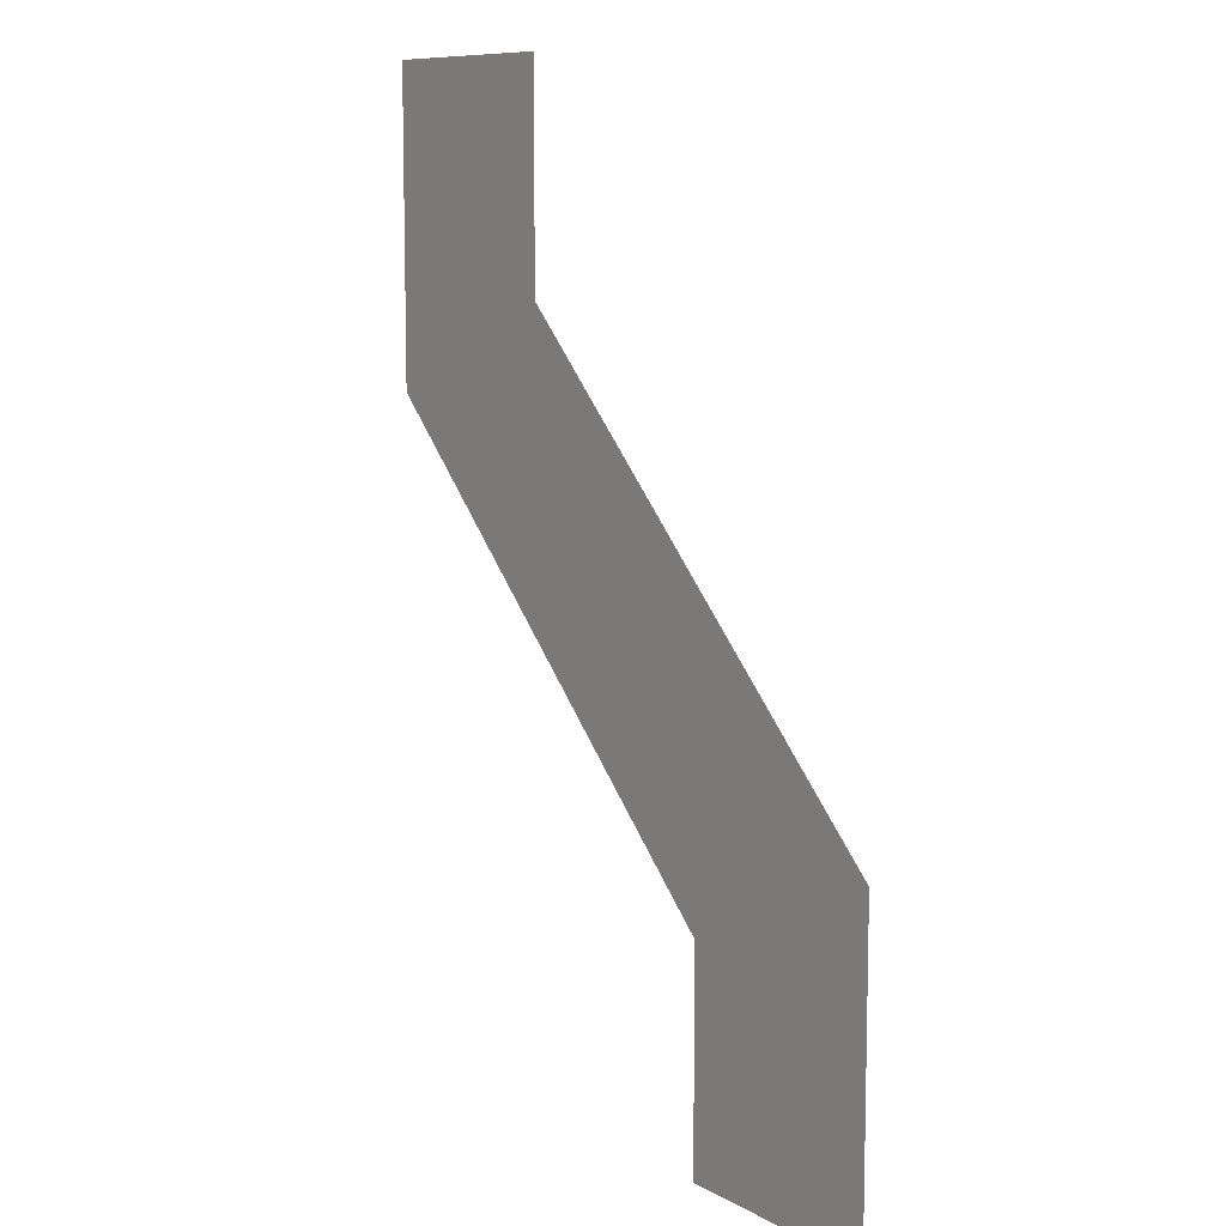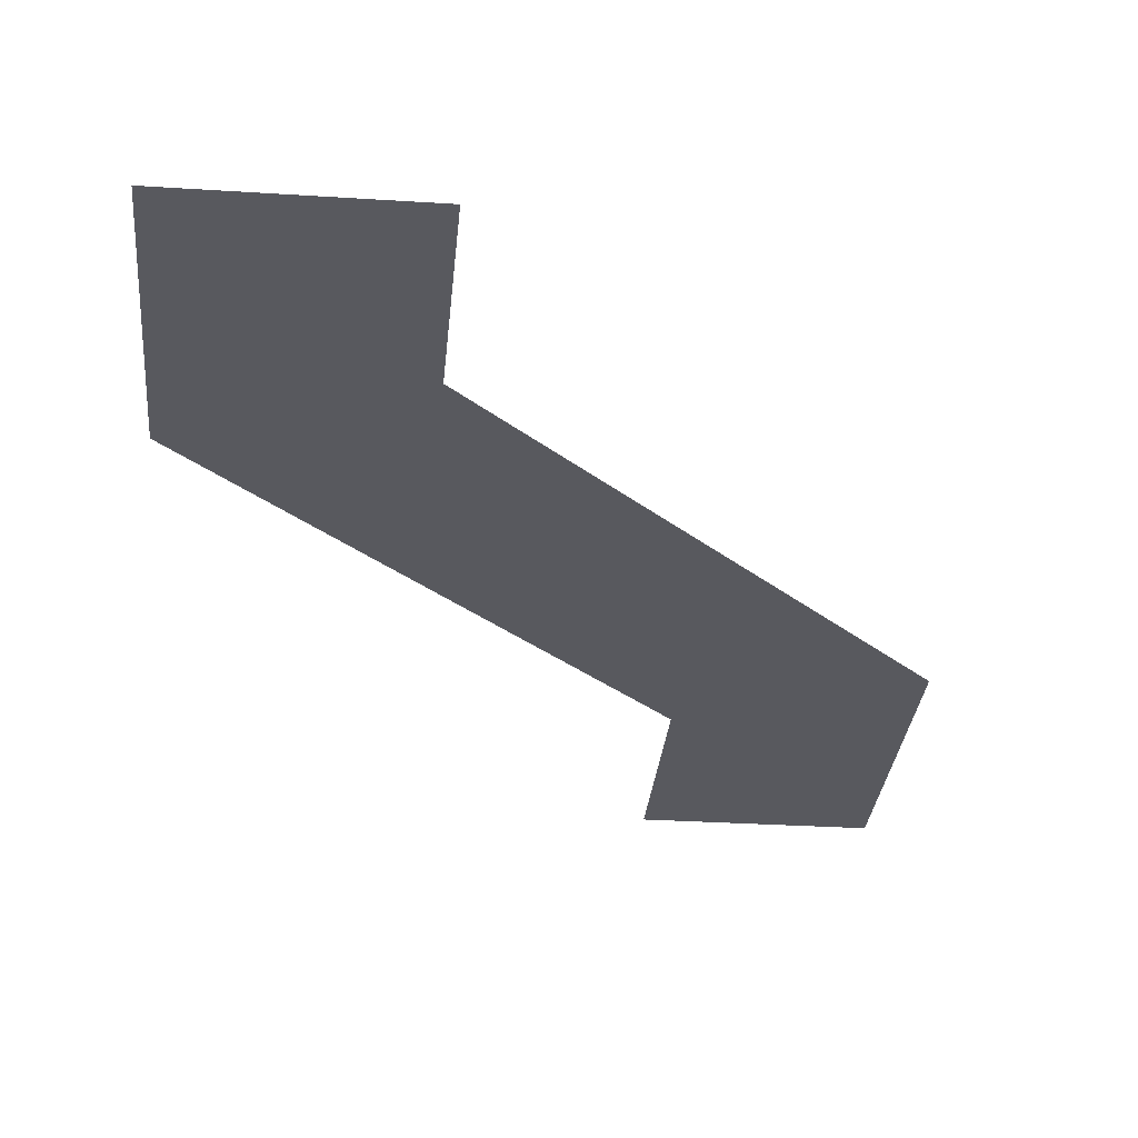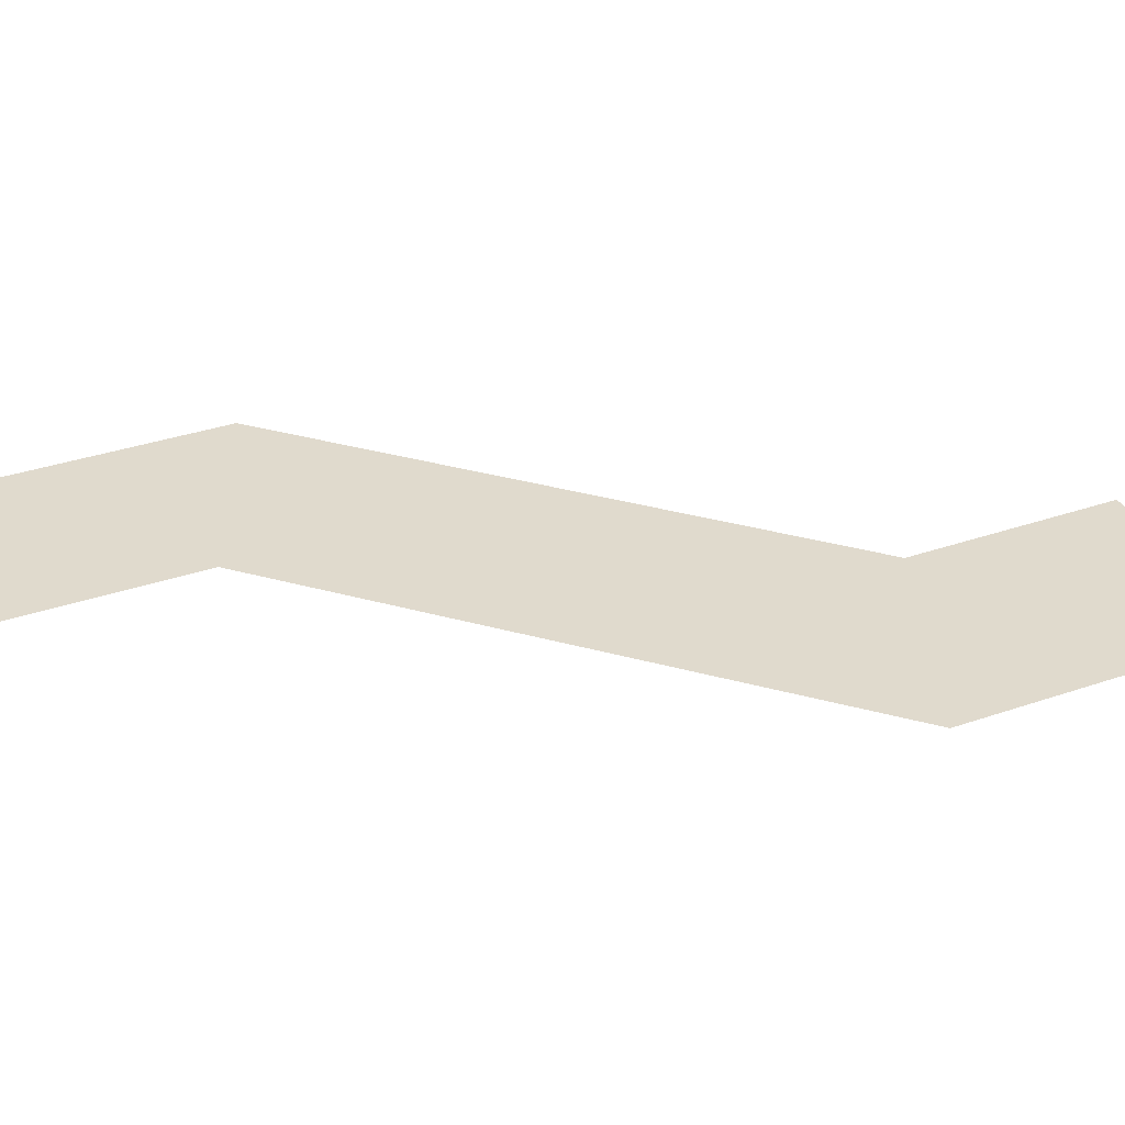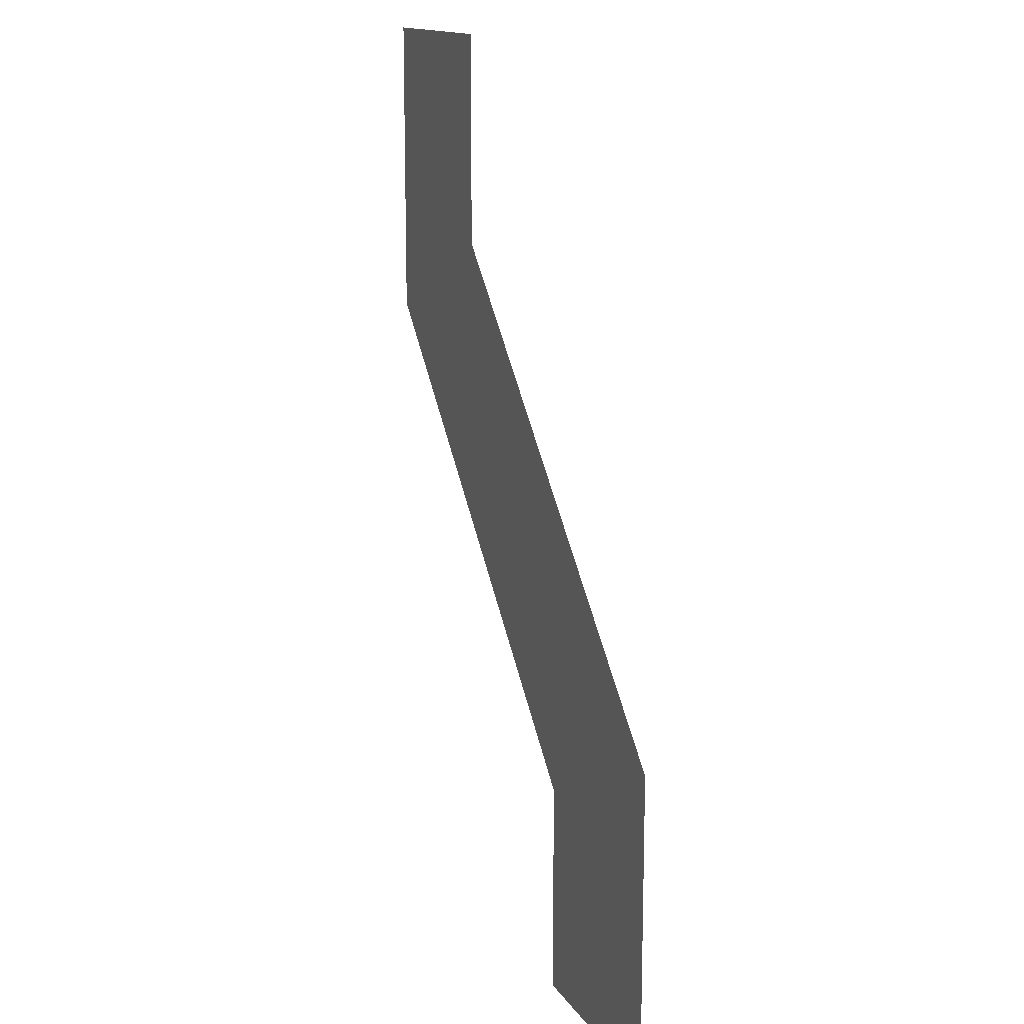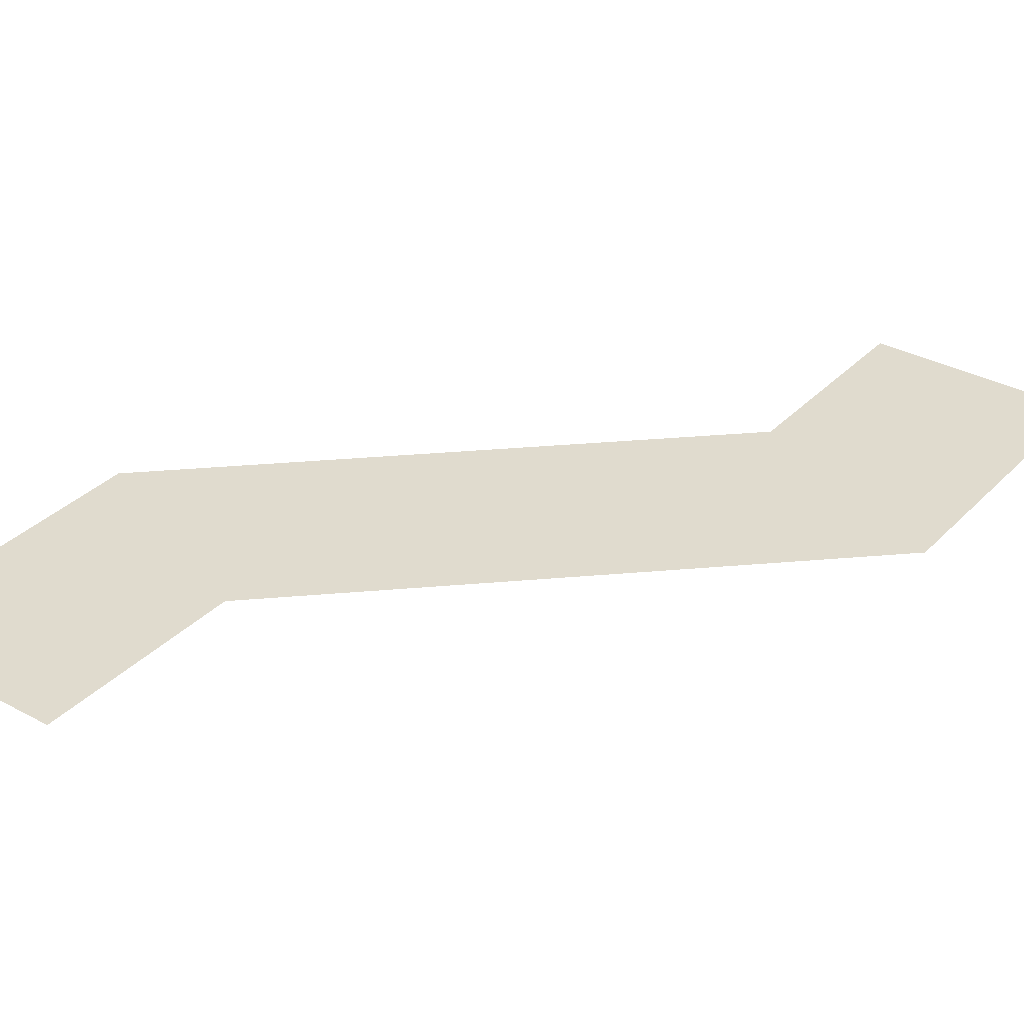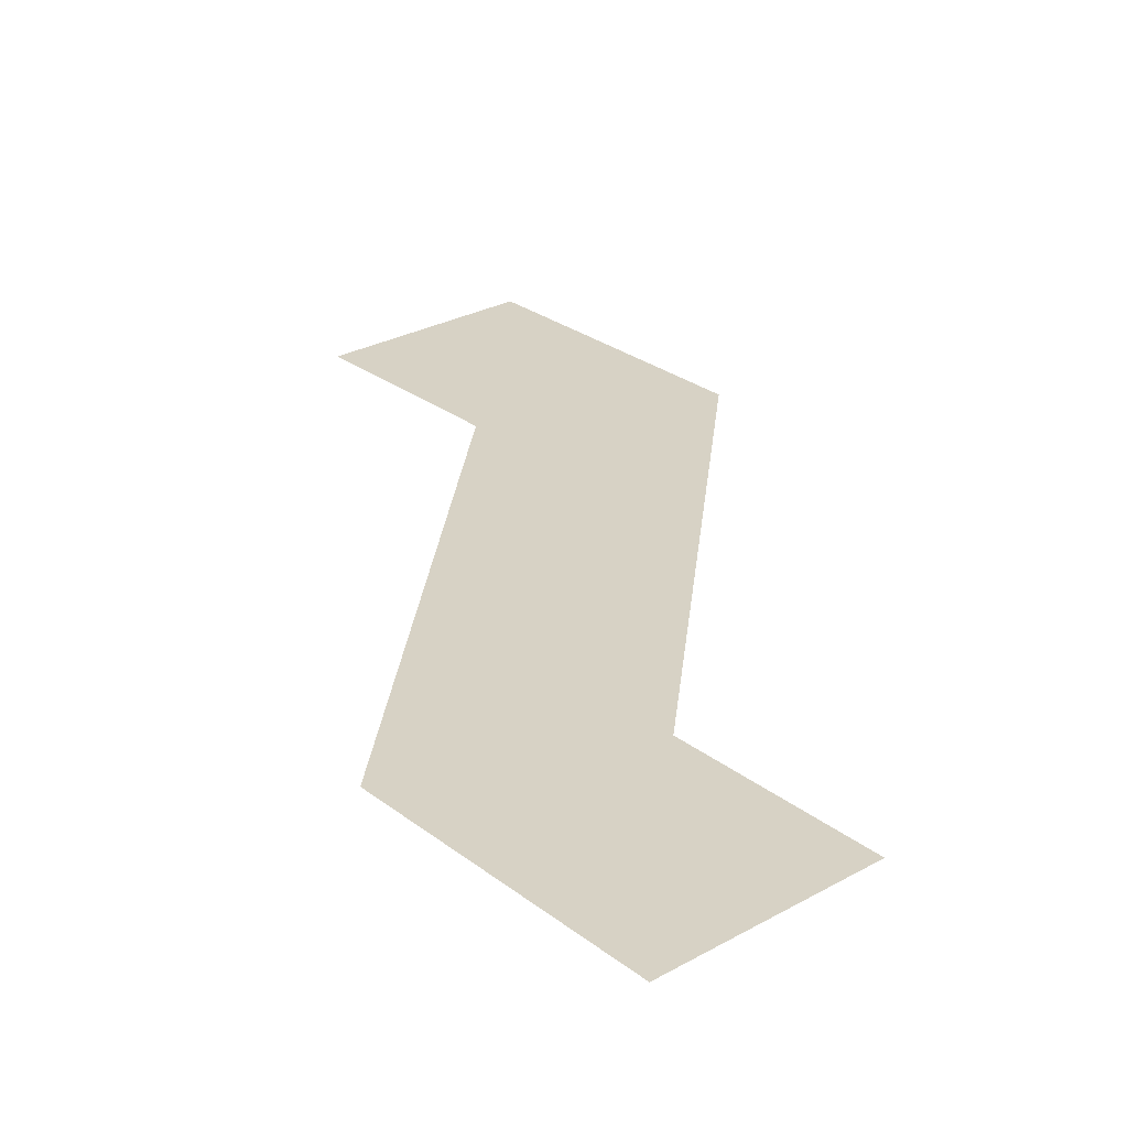
<metadata>
{"format":"obj","ext":"obj","renderer":"f3d","projection":"perspective","resolution":1024,"background":"white","views":[{"elev":9.5,"azim":54.4,"up":"+Z"},{"elev":-30.4,"azim":174.7,"up":"+Y"},{"elev":33.1,"azim":64.4,"up":"+Y"},{"elev":14.3,"azim":69.0,"up":"+Z"},{"elev":33.5,"azim":36.4,"up":"+Y"},{"elev":27.6,"azim":-40.7,"up":"+Y"}]}
</metadata>
<code>
v 0.9833 0 0.4513
v 0.9833 0 2e-06
v 0.6633 0 0.3132
v 0 0 1.389
v 0.32 0 1.076
v 0 0 0.9381
v 0.32 -0 1.389
v 0.6633 0 0
f 1 2 3
f 4 5 6
f 3 5 1
f 4 7 5
f 8 3 2
f 3 6 5

</code>
